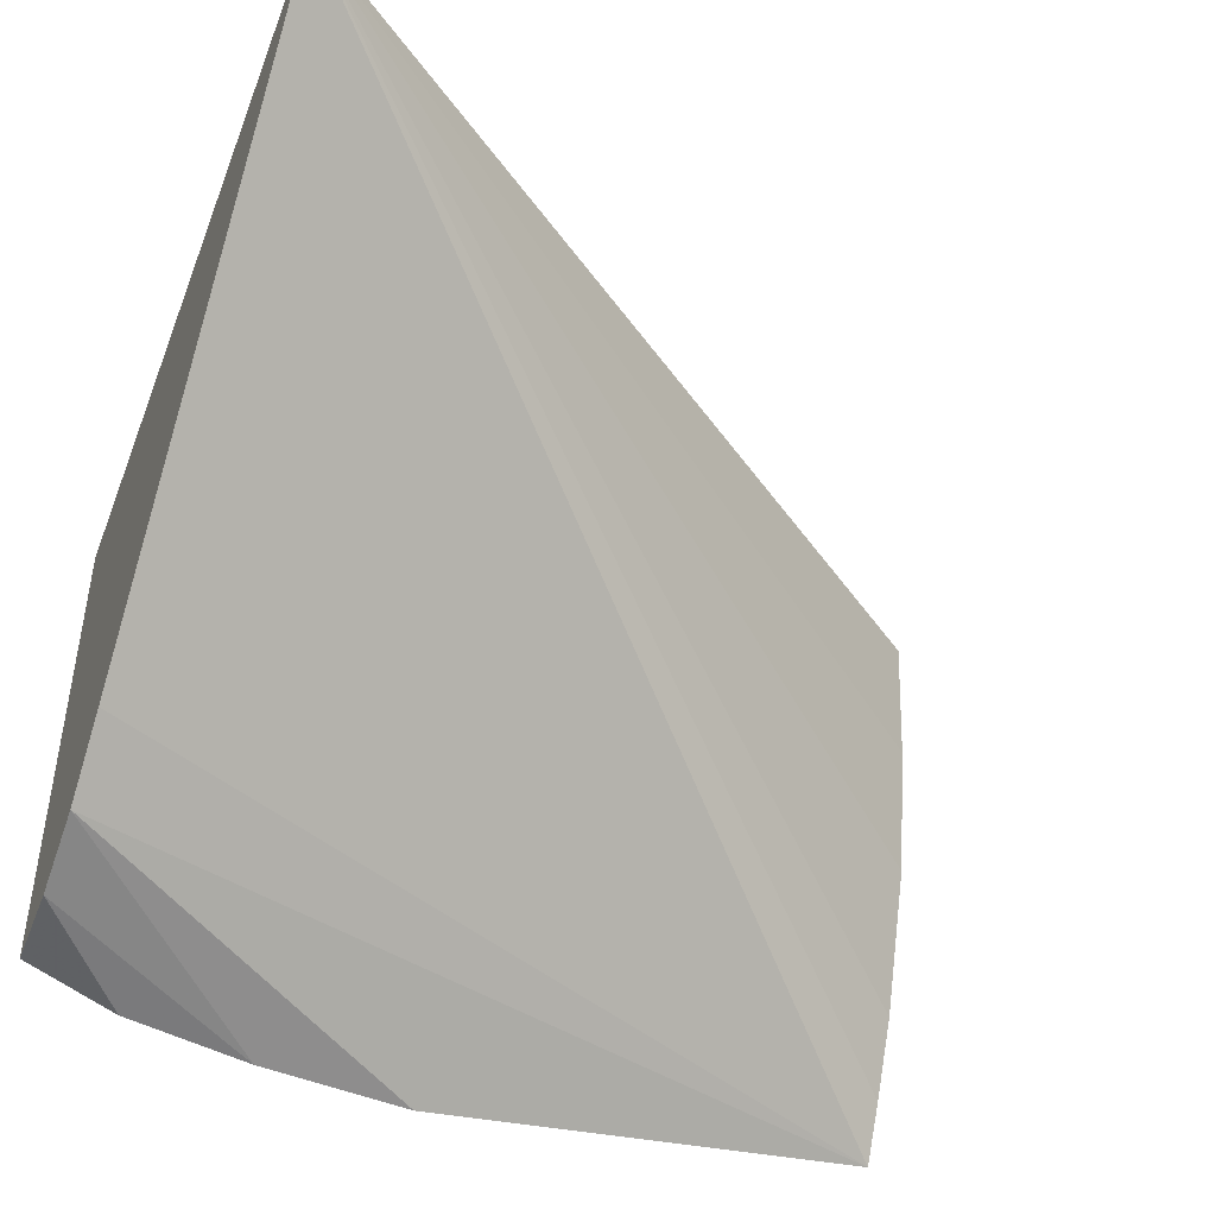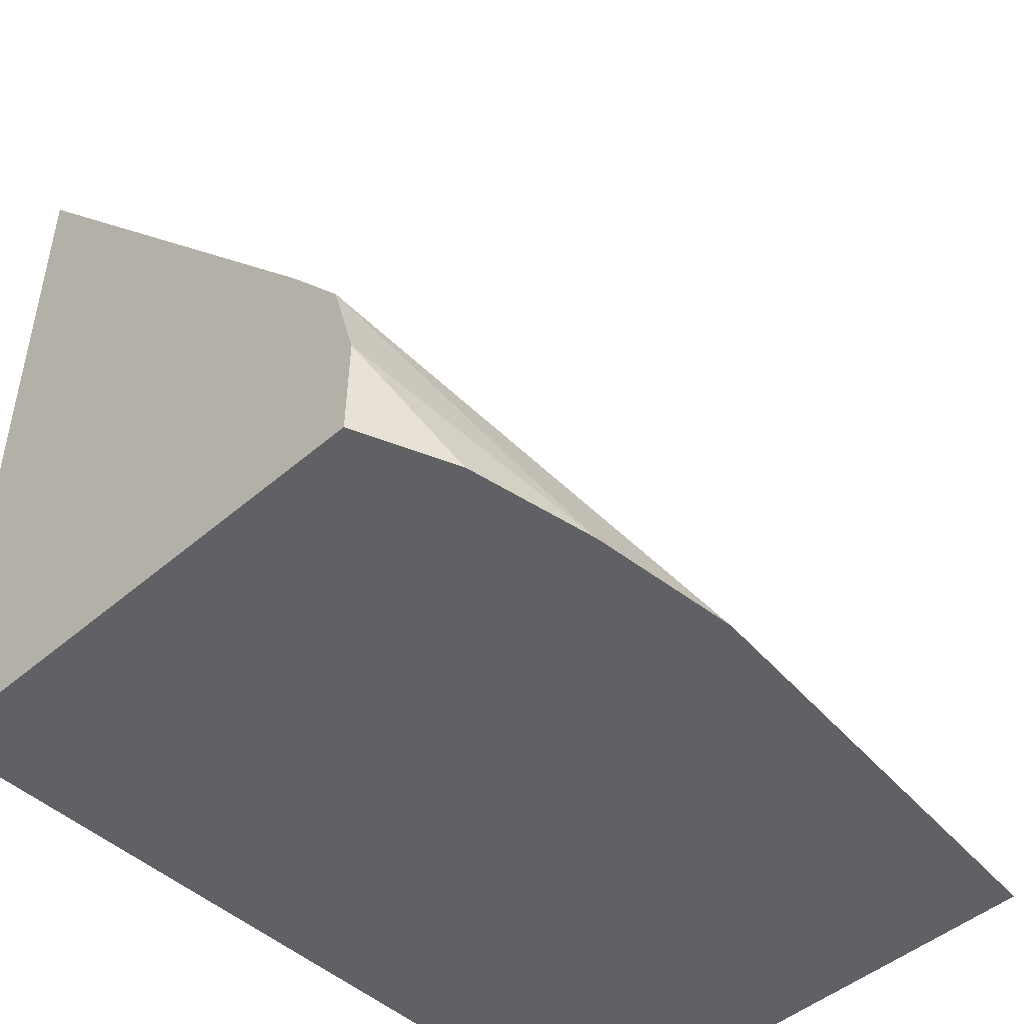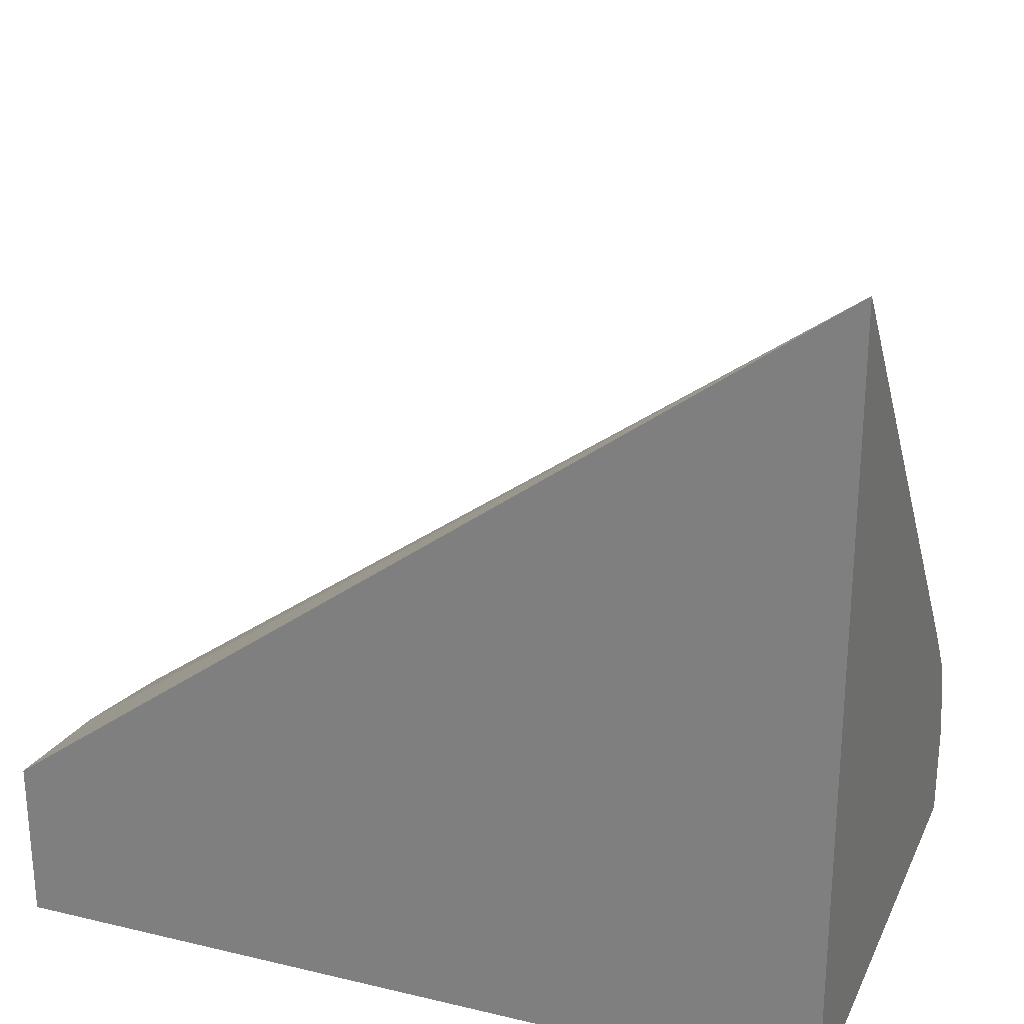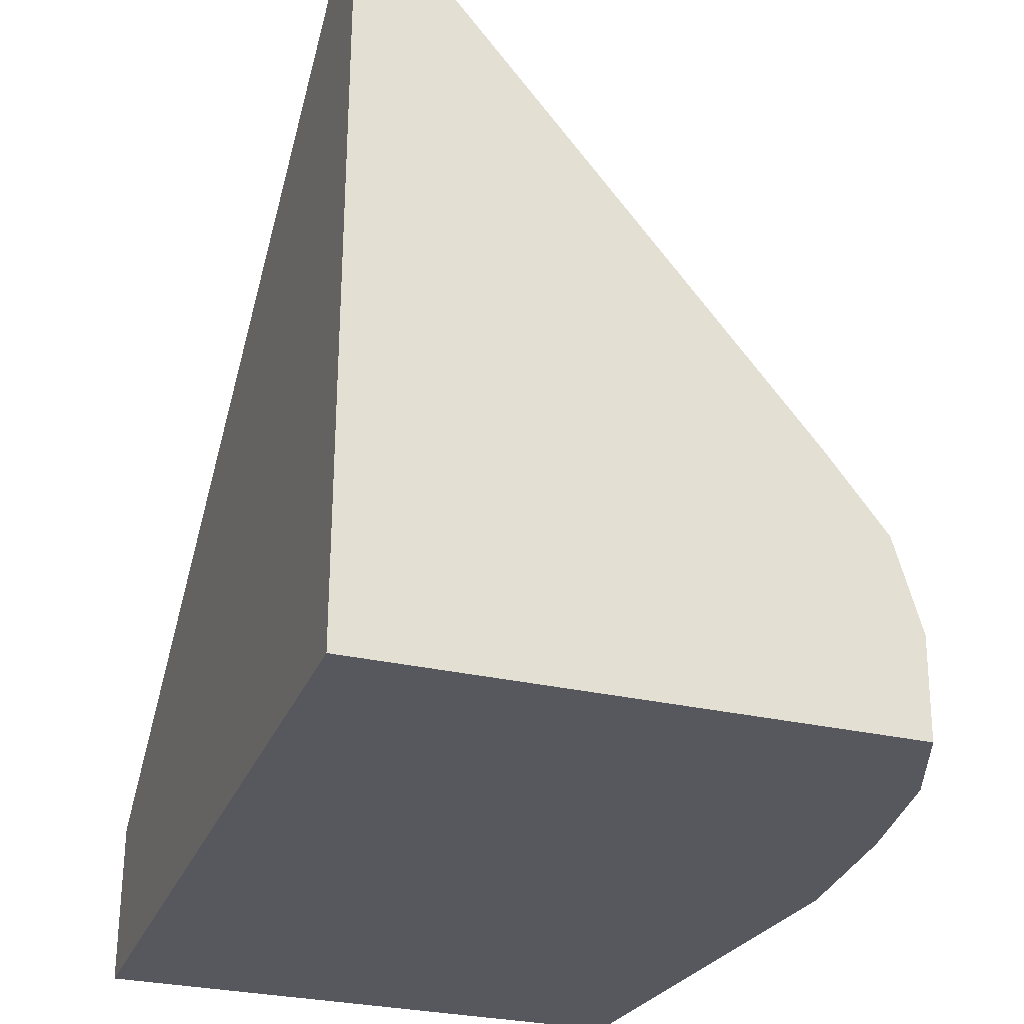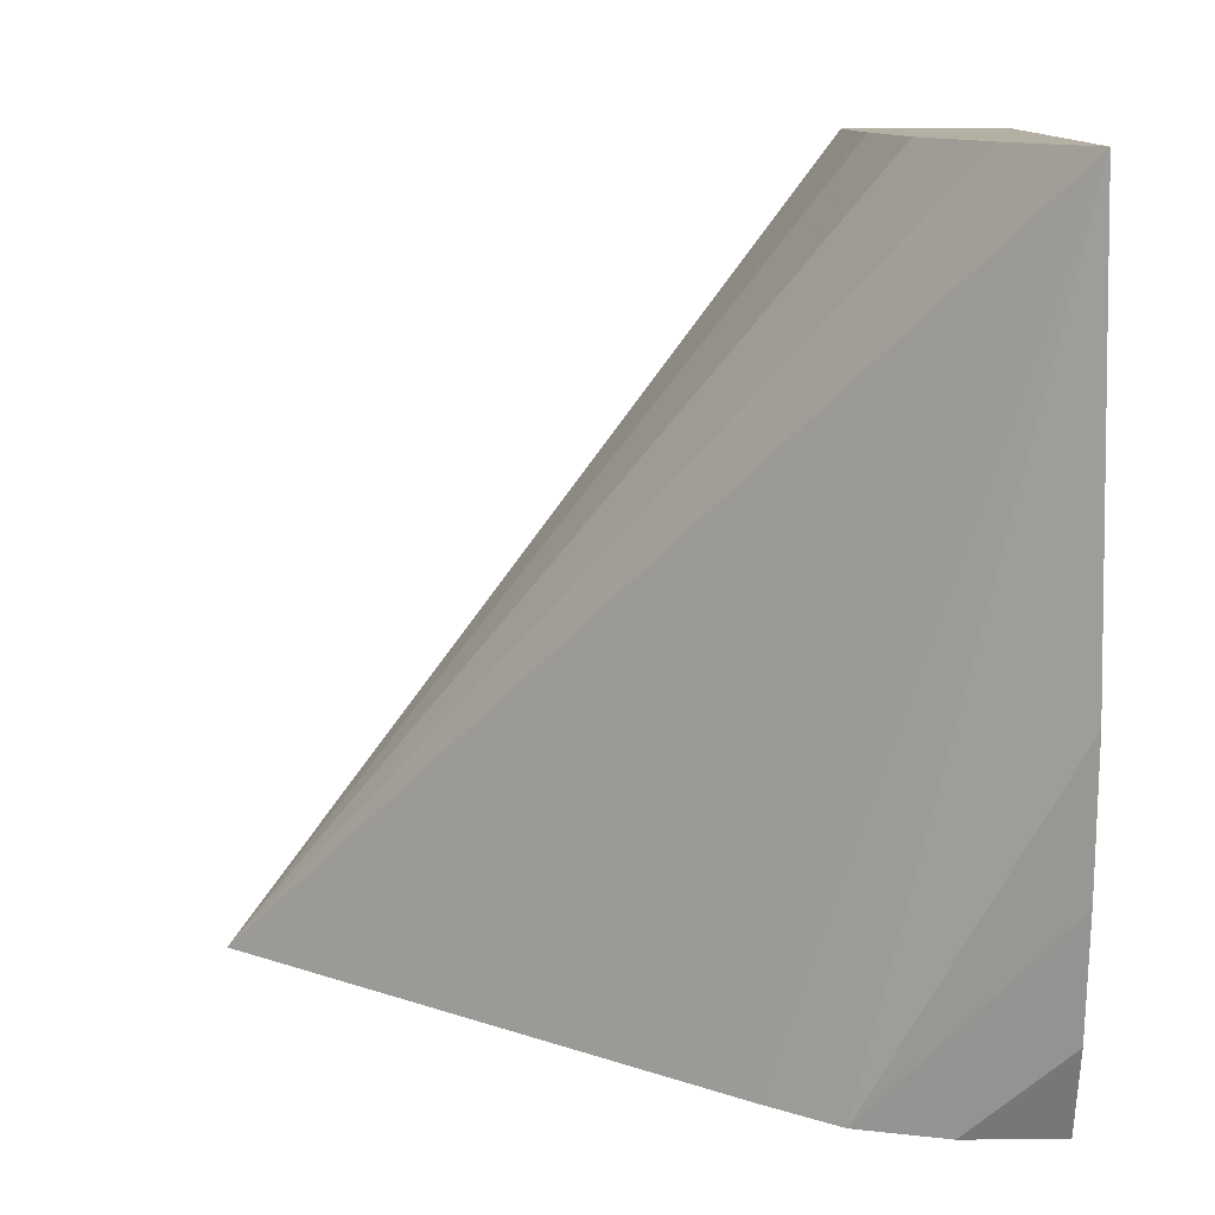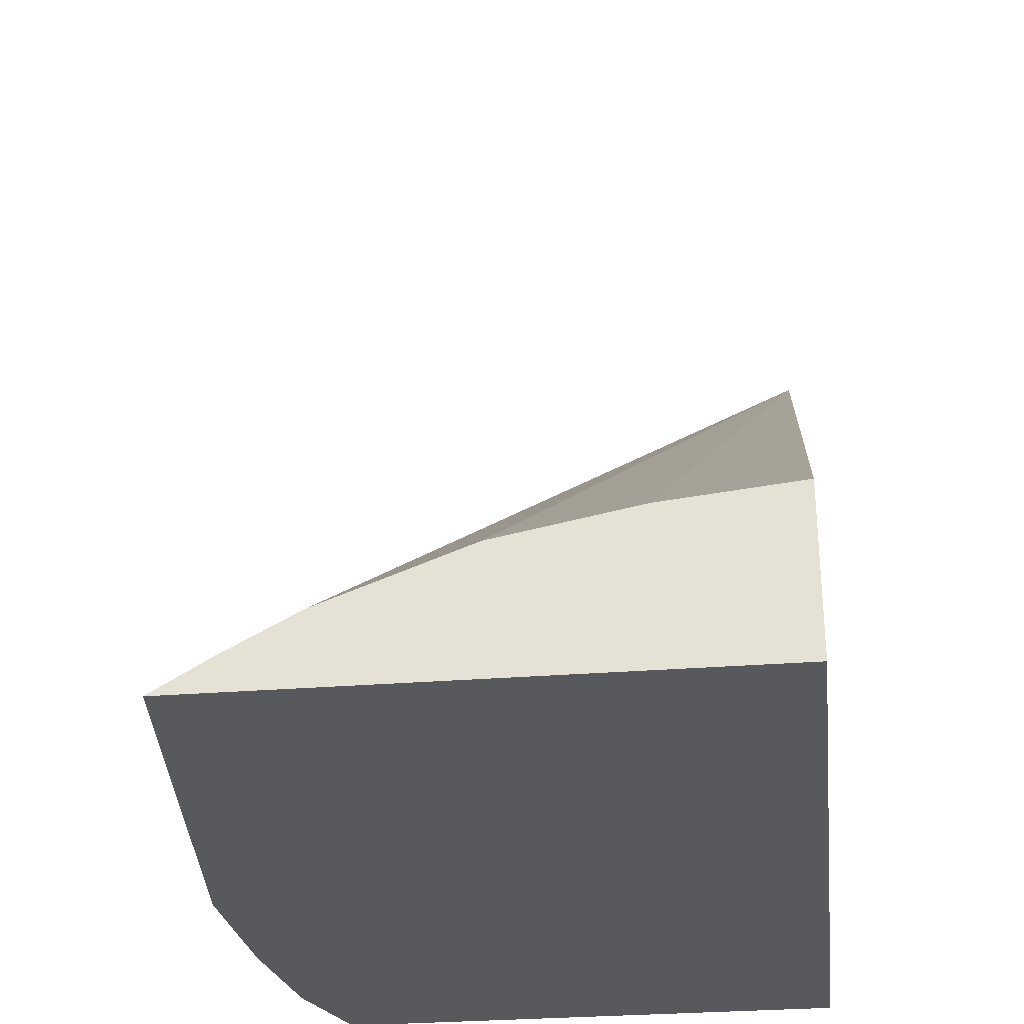
<metadata>
{"format":"obj","ext":"obj","renderer":"f3d","projection":"perspective","resolution":1024,"background":"white","views":[{"elev":-45.0,"azim":159.4,"up":"+Z"},{"elev":-47.2,"azim":134.2,"up":"+Y"},{"elev":25.7,"azim":20.7,"up":"+Y"},{"elev":-28.9,"azim":70.8,"up":"+Y"},{"elev":-78.7,"azim":-89.9,"up":"+Z"},{"elev":-30.1,"azim":-83.4,"up":"+Y"}]}
</metadata>
<code>
v 0.01338 0.007957 0.006582
v 0.01338 0.004027 0.006582
v 0.01338 0.005335 0.004398
v 0.009222 0.004027 0.003865
v 0.009222 0.004189 0.004141
v 0.009222 0.004384 0.004509
v 0.009222 0.004653 0.005225
v 0.009222 0.004785 0.005914
v 0.009222 0.004795 0.006012
v 0.009222 0.004855 0.006582
v 0.01338 0.004027 0.003995
v 0.009222 0.004027 0.006582
v 0.01338 0.00497 0.004113
v 0.01151 0.004027 0.003636
v 0.01322 0.004027 0.003932
v 0.01338 0.00452 0.003986
v 0.01226 0.004027 0.003697
v 0.0129 0.004027 0.003806
f 13 17 14
f 1 4 5
f 11 15 16
f 4 9 8
f 4 13 14
f 2 15 11
f 4 7 6
f 1 2 11
f 1 16 13
f 1 13 3
f 2 18 15
f 4 12 10
f 2 14 17
f 4 10 9
f 4 6 5
f 1 6 7
f 1 5 6
f 1 3 4
f 1 7 8
f 1 11 16
f 2 12 4
f 1 8 9
f 2 4 14
f 2 17 18
f 13 16 17
f 16 18 17
f 1 9 10
f 1 10 12
f 4 8 7
f 3 13 4
f 15 18 16
f 1 12 2

</code>
